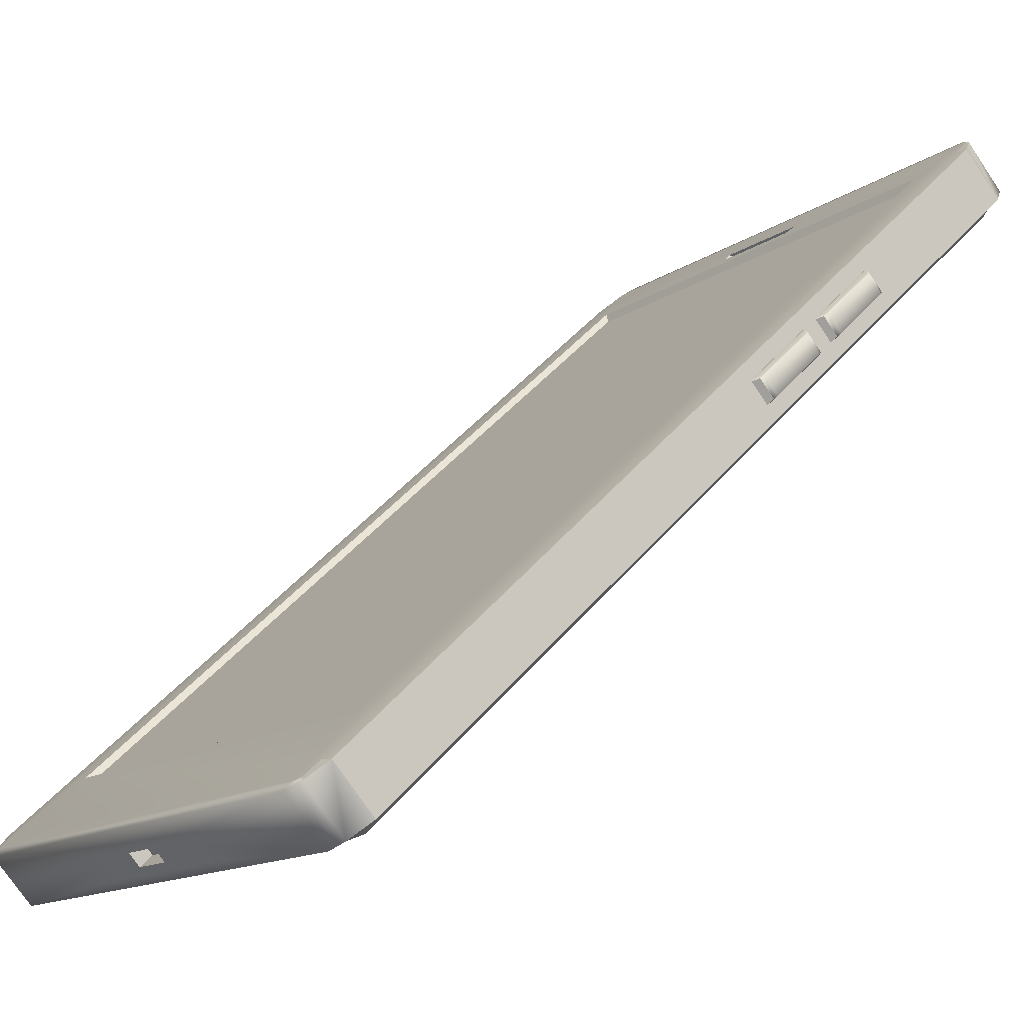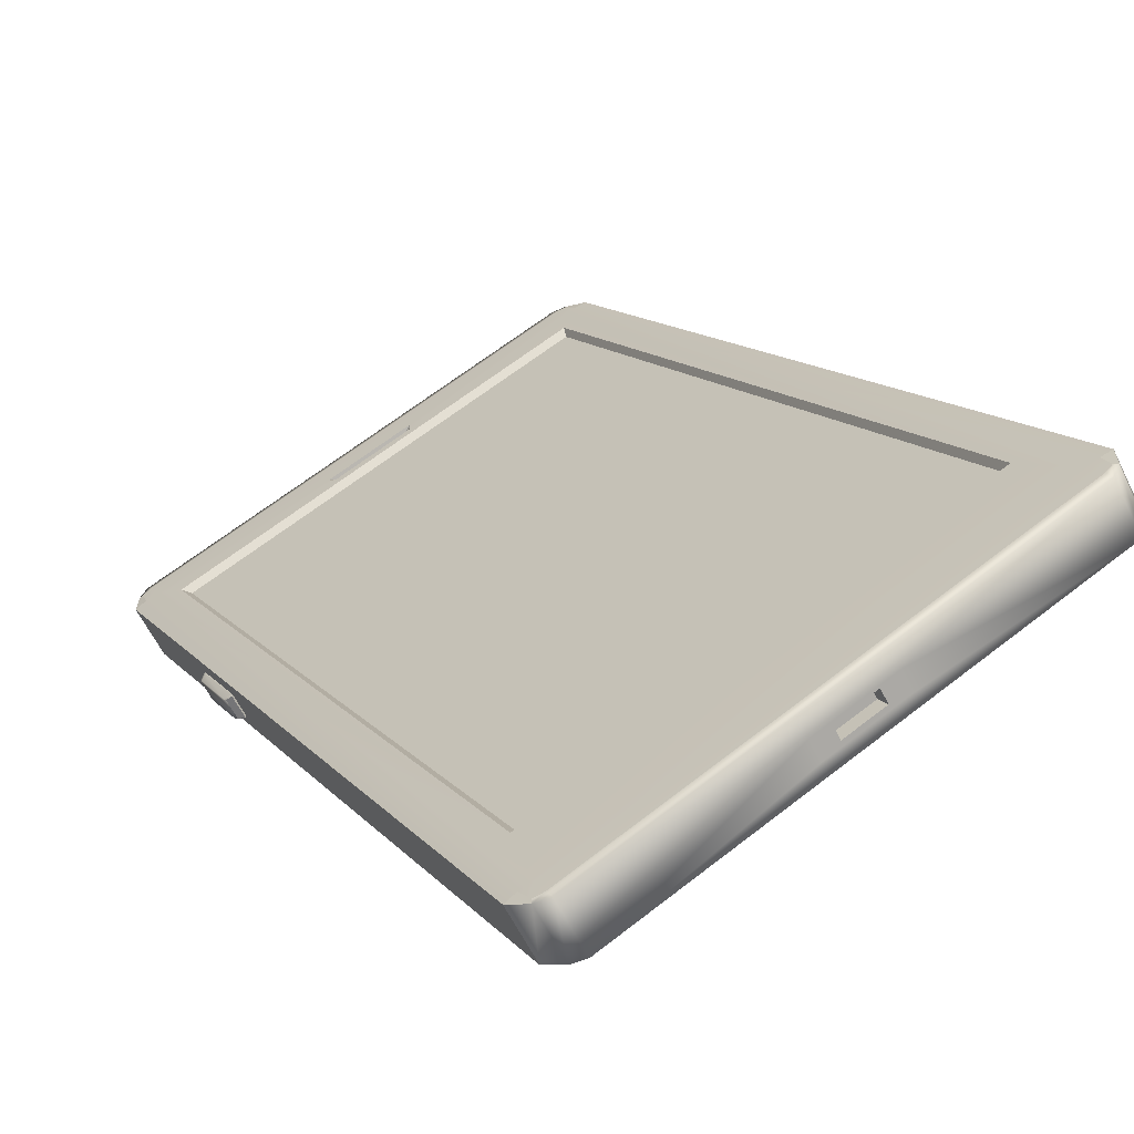
<metadata>
{"format":"obj","ext":"obj","renderer":"f3d","projection":"perspective","resolution":1024,"background":"white","views":[{"elev":-14.2,"azim":55.2,"up":"+Y"},{"elev":66.7,"azim":-37.8,"up":"+Z"}]}
</metadata>
<code>
v 0.4731 0.2332 0.5911
v -0.4731 0.2332 0.5911
v 0.4731 1.332 -0.5851
v -0.4731 1.332 -0.5851
v -0.485 1.354 -0.592
v 0.485 1.354 -0.592
v -0.485 0.2278 0.6139
v 0.485 0.2278 0.6139
v 0.5755 0.03955 0.6436
v 0.5222 -0.005863 0.6922
v 0.5222 0.02434 0.6293
v 0.5485 0.007439 0.6779
v 0.5437 0.01163 0.67
v 0.5222 0.005351 0.676
v 0.5485 0.03746 0.6416
v 0.5755 0.1224 0.7209
v 0.5222 0.1254 0.7237
v 0.5222 0.07698 0.7696
v 0.5485 0.1245 0.7229
v 0.5437 0.09788 0.7506
v 0.5222 0.09237 0.7573
v 0.5485 0.09029 0.7553
v -0.5222 0.1254 0.7237
v -0.5755 0.1224 0.7209
v -0.5222 0.07698 0.7696
v -0.5485 0.1245 0.7229
v -0.5437 0.09788 0.7506
v -0.5485 0.09029 0.7553
v -0.5222 0.09237 0.7573
v -0.5222 0.02434 0.6293
v -0.5222 -0.005863 0.6922
v -0.5755 0.03955 0.6436
v -0.5222 0.005351 0.676
v -0.5437 0.01163 0.67
v -0.5485 0.007439 0.6779
v -0.5485 0.03746 0.6416
v 0.5222 1.299 -0.7351
v 0.5222 1.359 -0.7696
v 0.5755 1.314 -0.7209
v 0.5222 1.344 -0.7573
v 0.5437 1.338 -0.7506
v 0.5485 1.346 -0.7553
v 0.5485 1.312 -0.7229
v 0.5222 1.4 -0.6408
v 0.5755 1.397 -0.6436
v 0.5222 1.442 -0.6922
v 0.5485 1.399 -0.6416
v 0.5437 1.425 -0.67
v 0.5485 1.429 -0.6779
v 0.5222 1.431 -0.676
v -0.5755 1.397 -0.6436
v -0.5222 1.4 -0.6408
v -0.5222 1.442 -0.6922
v -0.5485 1.399 -0.6416
v -0.5437 1.425 -0.67
v -0.5222 1.431 -0.676
v -0.5485 1.429 -0.6779
v -0.5755 1.314 -0.7209
v -0.5222 1.359 -0.7696
v -0.5222 1.299 -0.7351
v -0.5485 1.346 -0.7553
v -0.5437 1.338 -0.7506
v -0.5222 1.344 -0.7573
v -0.5485 1.312 -0.7229
v -0.09426 1.369 -0.6086
v -0.1015 1.378 -0.6181
v 0.1015 1.378 -0.6181
v 0.09426 1.369 -0.6086
v 0.1015 1.384 -0.6249
v -0.1015 1.384 -0.6249
v -0.0825 1.364 -0.6155
v -0.08883 1.372 -0.6238
v 0.08883 1.372 -0.6238
v 0.0825 1.364 -0.6155
v 0.08883 1.377 -0.6298
v -0.08883 1.377 -0.6298
v -0.5794 0.9683 -0.2317
v -0.5761 0.9715 -0.2333
v -0.5779 0.9727 -0.2345
v -0.5794 0.9322 -0.2655
v -0.5779 0.9346 -0.2701
v -0.5761 0.9335 -0.2688
v -0.5779 1.083 -0.3527
v -0.5761 1.084 -0.354
v -0.5794 1.086 -0.3573
v -0.5779 1.045 -0.3882
v -0.5794 1.049 -0.391
v -0.5761 1.046 -0.3894
v -0.5912 0.9728 -0.2408
v -0.5927 0.9784 -0.2458
v -0.5945 0.9786 -0.2475
v -0.5912 0.9409 -0.2706
v -0.5945 0.9472 -0.2768
v -0.5927 0.9456 -0.2765
v -0.5927 1.072 -0.3463
v -0.5912 1.077 -0.3522
v -0.5945 1.071 -0.346
v -0.5927 1.039 -0.3769
v -0.5945 1.039 -0.3753
v -0.5912 1.045 -0.382
v 0.5757 1.06 -0.4047
v 0.5775 1.059 -0.4035
v 0.5757 0.9858 -0.2485
v 0.5775 0.987 -0.2497
v 0.579 0.9825 -0.2469
v 0.5775 0.9489 -0.2853
v 0.5757 0.9478 -0.284
v 0.579 0.9464 -0.2807
v 0.5775 0.8462 -0.09905
v 0.5757 0.845 -0.09785
v 0.5775 0.9185 -0.2528
v 0.5757 0.9197 -0.254
v 0.579 1.064 -0.4063
v 0.5775 1.097 -0.3679
v 0.579 1.1 -0.3725
v 0.5757 1.098 -0.3692
v 0.5908 0.9551 -0.2858
v 0.5923 0.9598 -0.2917
v 0.5941 0.9614 -0.292
v 0.5908 0.987 -0.256
v 0.5941 0.9928 -0.2627
v 0.5923 0.9926 -0.2611
v 0.5923 1.054 -0.3921
v 0.5908 1.059 -0.3972
v 0.5941 1.053 -0.3905
v 0.5923 1.086 -0.3615
v 0.5941 1.085 -0.3612
v 0.5908 1.091 -0.3674
v 0.579 0.8418 -0.09625
v 0.5775 0.8081 -0.1346
v 0.5757 0.807 -0.1333
v 0.579 0.8056 -0.13
v 0.579 0.9229 -0.2556
v 0.5775 0.9566 -0.2172
v 0.579 0.9591 -0.2218
v 0.5757 0.9577 -0.2185
v 0.5908 0.8144 -0.1351
v 0.5923 0.8191 -0.141
v 0.5941 0.8207 -0.1413
v 0.5908 0.8463 -0.1053
v 0.5941 0.8521 -0.112
v 0.5923 0.8519 -0.1104
v 0.5923 0.9128 -0.2414
v 0.5908 0.9184 -0.2465
v 0.5941 0.9126 -0.2398
v 0.5923 0.9456 -0.2108
v 0.5941 0.944 -0.2105
v 0.5908 0.9503 -0.2167
v 0.5222 1.401 -0.7309
v 0 1.359 -0.7696
v 0 1.442 -0.6922
v -0.5222 1.401 -0.7309
v 0 1.401 -0.7309
v 0.5222 1.421 -0.7115
v 0.2611 1.359 -0.7696
v 0.5222 1.38 -0.7502
v 0.2611 1.442 -0.6922
v 0 1.421 -0.7115
v 0 1.38 -0.7502
v 0.2611 1.28 -0.6469
v 0.2611 1.277 -0.649
v 0.2611 1.291 -0.6363
v 0.5222 1.432 -0.7019
v 0.3917 1.359 -0.7696
v 0.5222 1.39 -0.7405
v 0.1306 1.442 -0.6922
v 0 1.432 -0.7019
v 0 1.39 -0.7405
v 0.3082 1.401 -0.7309
v 0.5222 1.411 -0.7212
v 0.1306 1.359 -0.7696
v 0.5222 1.37 -0.7599
v 0.3917 1.442 -0.6922
v 0 1.411 -0.7212
v 0 1.37 -0.7599
v 0.214 1.401 -0.7309
v 0.2611 1.302 -0.6257
v 0.2611 1.368 -0.7613
v 0.2944 1.378 -0.7524
v 0.2278 1.378 -0.7524
v 0.2611 1.433 -0.7004
v 0.2251 1.302 -0.6257
v 0.2944 1.424 -0.7093
v 0.2278 1.424 -0.7093
v 0.2176 1.413 -0.7192
v 0.3046 1.413 -0.7192
v 0.2791 1.431 -0.7027
v 0.2431 1.37 -0.759
v 0.2791 1.37 -0.759
v 0.3046 1.388 -0.7425
v 0.2176 1.388 -0.7425
v 0.2431 1.431 -0.7027
v 0.2251 1.401 -0.7309
v 0.2611 1.376 -0.7542
v 0.2356 1.383 -0.7473
v 0.2356 1.418 -0.7144
v 0.2971 1.401 -0.7309
v 0.2866 1.383 -0.7473
v 0.2611 1.426 -0.7076
v 0.2866 1.418 -0.7144
v 0.2278 1.41 -0.722
v 0.2944 1.41 -0.722
v 0.2749 1.424 -0.7094
v 0.2473 1.378 -0.7524
v 0.2749 1.378 -0.7524
v 0.2944 1.391 -0.7398
v 0.2278 1.391 -0.7398
v 0.2473 1.424 -0.7094
v 0.2356 1.285 -0.6422
v 0.2611 1.314 -0.6151
v 0.2611 1.325 -0.6046
v 0.2356 1.32 -0.6092
v 0.2971 1.302 -0.6257
v 0.2866 1.285 -0.6422
v 0.2611 1.327 -0.6024
v 0.2866 1.32 -0.6092
v 0.2278 1.312 -0.6168
v 0.2944 1.312 -0.6168
v 0.2749 1.325 -0.6042
v 0.2473 1.279 -0.6472
v 0.2749 1.279 -0.6472
v 0.2944 1.293 -0.6346
v 0.2278 1.293 -0.6346
v 0.2473 1.325 -0.6042
v -0.04471 0.06329 0.7142
v -0.04471 0.04115 0.6935
v 0.04471 0.04115 0.6935
v 0.04471 0.06329 0.7142
v 0.08728 0.04471 0.7394
v 0.04471 0.04204 0.7369
v 0.04471 0.0199 0.7162
v 0.08728 0.01293 0.7097
v -0.04471 0.0199 0.7162
v -0.08728 0.01293 0.7097
v -0.08728 0.04471 0.7394
v -0.04471 0.04204 0.7369
v 0.4731 0.2332 0.5911
v 0.4731 0.2332 0.5911
v -0.4731 0.2332 0.5911
v -0.4731 0.2332 0.5911
v 0.4731 1.332 -0.5851
v 0.4731 1.332 -0.5851
v -0.4731 1.332 -0.5851
v -0.4731 1.332 -0.5851
v -0.485 1.354 -0.592
v -0.485 1.354 -0.592
v 0.485 1.354 -0.592
v 0.485 1.354 -0.592
v -0.485 0.2278 0.6139
v -0.485 0.2278 0.6139
v 0.485 0.2278 0.6139
v 0.485 0.2278 0.6139
v 0.5485 0.03746 0.6416
v 0.5485 0.03746 0.6416
v 0.5755 0.03955 0.6436
v 0.5755 0.03955 0.6436
v 0.5755 0.03955 0.6436
v 0.5485 0.007439 0.6779
v 0.5222 0.02434 0.6293
v 0.5222 0.02434 0.6293
v 0.5222 0.02434 0.6293
v 0.5485 0.09029 0.7553
v 0.5755 0.1224 0.7209
v 0.5755 0.1224 0.7209
v 0.5755 0.1224 0.7209
v 0.5485 0.1245 0.7229
v 0.5437 0.09788 0.7506
v 0.5437 0.09788 0.7506
v 0.5222 0.09237 0.7573
v -0.5485 0.1245 0.7229
v -0.5437 0.09788 0.7506
v -0.5437 0.09788 0.7506
v -0.5222 0.09237 0.7573
v -0.5755 0.1224 0.7209
v -0.5755 0.1224 0.7209
v -0.5755 0.1224 0.7209
v -0.5485 0.09029 0.7553
v -0.5485 0.03746 0.6416
v -0.5485 0.03746 0.6416
v -0.5222 0.02434 0.6293
v -0.5222 0.02434 0.6293
v -0.5222 0.02434 0.6293
v -0.5485 0.007439 0.6779
v -0.5755 0.03955 0.6436
v -0.5755 0.03955 0.6436
v -0.5755 0.03955 0.6436
v 0.5485 1.312 -0.7229
v 0.5485 1.312 -0.7229
v 0.5222 1.299 -0.7351
v 0.5222 1.299 -0.7351
v 0.5222 1.299 -0.7351
v 0.5485 1.346 -0.7553
v 0.5755 1.314 -0.7209
v 0.5755 1.314 -0.7209
v 0.5755 1.314 -0.7209
v 0.5485 1.399 -0.6416
v 0.5437 1.425 -0.67
v 0.5437 1.425 -0.67
v 0.5222 1.431 -0.676
v 0.5755 1.397 -0.6436
v 0.5755 1.397 -0.6436
v 0.5755 1.397 -0.6436
v 0.5485 1.429 -0.6779
v -0.5485 1.429 -0.6779
v -0.5755 1.397 -0.6436
v -0.5755 1.397 -0.6436
v -0.5755 1.397 -0.6436
v -0.5485 1.399 -0.6416
v -0.5437 1.425 -0.67
v -0.5437 1.425 -0.67
v -0.5222 1.431 -0.676
v -0.5485 1.312 -0.7229
v -0.5485 1.312 -0.7229
v -0.5755 1.314 -0.7209
v -0.5755 1.314 -0.7209
v -0.5755 1.314 -0.7209
v -0.5485 1.346 -0.7553
v -0.5222 1.299 -0.7351
v -0.5222 1.299 -0.7351
v -0.5222 1.299 -0.7351
v -0.09426 1.369 -0.6086
v -0.09426 1.369 -0.6086
v -0.1015 1.378 -0.6181
v -0.1015 1.378 -0.6181
v 0.1015 1.378 -0.6181
v 0.1015 1.378 -0.6181
v 0.09426 1.369 -0.6086
v 0.09426 1.369 -0.6086
v 0.1015 1.384 -0.6249
v 0.1015 1.384 -0.6249
v -0.1015 1.384 -0.6249
v -0.1015 1.384 -0.6249
v -0.0825 1.364 -0.6155
v -0.0825 1.364 -0.6155
v -0.08883 1.372 -0.6238
v -0.08883 1.372 -0.6238
v 0.08883 1.372 -0.6238
v 0.08883 1.372 -0.6238
v 0.0825 1.364 -0.6155
v 0.0825 1.364 -0.6155
v 0.08883 1.377 -0.6298
v 0.08883 1.377 -0.6298
v -0.08883 1.377 -0.6298
v -0.08883 1.377 -0.6298
v -0.5794 0.9683 -0.2317
v -0.5794 0.9683 -0.2317
v -0.5761 0.9715 -0.2333
v -0.5761 0.9715 -0.2333
v -0.5761 0.9715 -0.2333
v -0.5779 0.9727 -0.2345
v -0.5779 0.9727 -0.2345
v -0.5761 0.9335 -0.2688
v -0.5761 0.9335 -0.2688
v -0.5761 0.9335 -0.2688
v -0.5794 0.9322 -0.2655
v -0.5794 0.9322 -0.2655
v -0.5779 0.9346 -0.2701
v -0.5779 0.9346 -0.2701
v -0.5779 1.083 -0.3527
v -0.5779 1.083 -0.3527
v -0.5761 1.084 -0.354
v -0.5761 1.084 -0.354
v -0.5761 1.084 -0.354
v -0.5794 1.086 -0.3573
v -0.5794 1.086 -0.3573
v -0.5761 1.046 -0.3894
v -0.5761 1.046 -0.3894
v -0.5761 1.046 -0.3894
v -0.5779 1.045 -0.3882
v -0.5779 1.045 -0.3882
v -0.5794 1.049 -0.391
v -0.5794 1.049 -0.391
v -0.5912 0.9409 -0.2706
v -0.5912 0.9728 -0.2408
v -0.5912 1.077 -0.3522
v -0.5912 1.045 -0.382
v 0.579 1.1 -0.3725
v 0.579 1.1 -0.3725
v 0.579 1.064 -0.4063
v 0.579 1.064 -0.4063
v 0.5757 0.9478 -0.284
v 0.5757 0.9478 -0.284
v 0.5757 0.9478 -0.284
v 0.5757 1.06 -0.4047
v 0.5757 1.06 -0.4047
v 0.5757 1.06 -0.4047
v 0.5775 1.059 -0.4035
v 0.5775 1.059 -0.4035
v 0.5775 0.9489 -0.2853
v 0.5775 0.9489 -0.2853
v 0.5757 0.9858 -0.2485
v 0.5757 0.9858 -0.2485
v 0.5757 0.9858 -0.2485
v 0.579 0.9464 -0.2807
v 0.579 0.9464 -0.2807
v 0.579 0.9825 -0.2469
v 0.579 0.9825 -0.2469
v 0.5908 0.987 -0.256
v 0.5908 0.9551 -0.2858
v 0.5757 1.098 -0.3692
v 0.5757 1.098 -0.3692
v 0.5757 1.098 -0.3692
v 0.5775 0.987 -0.2497
v 0.5775 0.987 -0.2497
v 0.5775 1.097 -0.3679
v 0.5775 1.097 -0.3679
v 0.579 0.9591 -0.2218
v 0.579 0.9591 -0.2218
v 0.579 0.9229 -0.2556
v 0.579 0.9229 -0.2556
v 0.5908 1.059 -0.3972
v 0.5908 1.091 -0.3674
v 0.5757 0.807 -0.1333
v 0.5757 0.807 -0.1333
v 0.5757 0.807 -0.1333
v 0.5757 0.9197 -0.254
v 0.5757 0.9197 -0.254
v 0.5757 0.9197 -0.254
v 0.5775 0.9185 -0.2528
v 0.5775 0.9185 -0.2528
v 0.5775 0.8081 -0.1346
v 0.5775 0.8081 -0.1346
v 0.5757 0.845 -0.09785
v 0.5757 0.845 -0.09785
v 0.5757 0.845 -0.09785
v 0.579 0.8056 -0.13
v 0.579 0.8056 -0.13
v 0.579 0.8418 -0.09625
v 0.579 0.8418 -0.09625
v 0.5908 0.8463 -0.1053
v 0.5908 0.8144 -0.1351
v 0.5757 0.9577 -0.2185
v 0.5757 0.9577 -0.2185
v 0.5757 0.9577 -0.2185
v 0.5775 0.8462 -0.09905
v 0.5775 0.8462 -0.09905
v 0.5775 0.9566 -0.2172
v 0.5775 0.9566 -0.2172
v 0.5908 0.9184 -0.2465
v 0.5908 0.9503 -0.2167
v 0.2611 1.376 -0.7542
v 0.2611 1.376 -0.7542
v 0.2611 1.277 -0.649
v 0.2611 1.277 -0.649
v 0.2278 1.41 -0.722
v 0.2356 1.418 -0.7144
v 0.2251 1.401 -0.7309
v 0.2944 1.41 -0.722
v 0.2866 1.418 -0.7144
v 0.2971 1.401 -0.7309
v 0.2611 1.426 -0.7076
v 0.2611 1.426 -0.7076
v 0.2611 1.327 -0.6024
v 0.2611 1.327 -0.6024
v 0.2749 1.424 -0.7094
v 0.2473 1.378 -0.7524
v 0.2356 1.383 -0.7473
v 0.2749 1.378 -0.7524
v 0.2866 1.383 -0.7473
v 0.2944 1.391 -0.7398
v 0.2278 1.391 -0.7398
v 0.2473 1.424 -0.7094
v 0.2278 1.312 -0.6168
v 0.2356 1.32 -0.6092
v 0.2251 1.302 -0.6257
v 0.2944 1.312 -0.6168
v 0.2866 1.32 -0.6092
v 0.2971 1.302 -0.6257
v 0.2749 1.325 -0.6042
v 0.2473 1.279 -0.6472
v 0.2356 1.285 -0.6422
v 0.2749 1.279 -0.6472
v 0.2866 1.285 -0.6422
v 0.2944 1.293 -0.6346
v 0.2278 1.293 -0.6346
v 0.2473 1.325 -0.6042
v -0.04471 0.04115 0.6935
v -0.04471 0.04115 0.6935
v -0.04471 0.0199 0.7162
v -0.04471 0.0199 0.7162
v -0.04471 0.04204 0.7369
v -0.04471 0.04204 0.7369
v -0.04471 0.06329 0.7142
v -0.04471 0.06329 0.7142
v 0.04471 0.0199 0.7162
v 0.04471 0.0199 0.7162
v 0.04471 0.04115 0.6935
v 0.04471 0.04115 0.6935
v 0.04471 0.06329 0.7142
v 0.04471 0.06329 0.7142
v 0.04471 0.04204 0.7369
v 0.04471 0.04204 0.7369
f 5 250 243
f 243 250 240
f 25 31 235
f 235 31 234
f 275 306 285
f 285 306 315
f 153 152 174
f 174 152 158
f 158 152 167
f 151 167 53
f 152 53 167
f 255 258 253
f 253 258 13
f 10 14 12
f 12 14 13
f 253 13 259
f 259 13 14
f 263 266 262
f 262 266 267
f 269 268 17
f 17 268 19
f 18 22 21
f 21 22 20
f 270 271 23
f 23 271 273
f 274 277 26
f 26 277 272
f 25 29 28
f 28 29 27
f 33 34 280
f 280 34 278
f 31 283 33
f 33 283 34
f 284 278 35
f 35 278 34
f 40 41 289
f 289 41 287
f 38 292 40
f 40 292 41
f 293 287 42
f 42 287 41
f 296 297 44
f 44 297 299
f 300 303 47
f 47 303 298
f 46 50 49
f 49 50 48
f 305 308 304
f 304 308 309
f 311 310 52
f 52 310 54
f 53 57 56
f 56 57 55
f 314 317 312
f 312 317 62
f 59 63 61
f 61 63 62
f 312 62 318
f 318 62 63
f 256 264 12
f 12 264 22
f 12 22 10
f 10 22 18
f 10 31 14
f 14 31 33
f 14 33 11
f 11 33 282
f 261 291 254
f 254 291 288
f 15 43 257
f 257 43 294
f 17 23 269
f 269 23 273
f 21 29 18
f 18 29 25
f 265 301 19
f 19 301 296
f 19 296 17
f 17 296 44
f 24 286 28
f 28 286 283
f 28 283 25
f 25 283 31
f 23 52 270
f 270 52 54
f 270 54 276
f 276 54 307
f 32 316 279
f 279 316 313
f 36 64 30
f 30 64 320
f 46 49 163
f 49 292 163
f 163 292 154
f 154 292 170
f 170 292 149
f 149 292 165
f 165 292 156
f 156 292 172
f 38 172 292
f 292 49 295
f 295 49 302
f 37 60 40
f 40 60 63
f 59 150 63
f 63 150 40
f 150 171 40
f 171 155 40
f 155 164 40
f 40 164 38
f 46 173 50
f 50 173 56
f 173 157 56
f 157 166 56
f 166 151 56
f 151 53 56
f 322 328 334
f 334 328 340
f 53 152 57
f 57 152 61
f 152 59 61
f 57 61 51
f 51 61 58
f 9 39 16
f 16 39 45
f 17 44 251
f 251 44 247
f 23 249 52
f 52 249 245
f 252 6 238
f 238 6 242
f 7 8 2
f 2 8 1
f 248 246 3
f 3 246 4
f 330 342 326
f 326 342 338
f 332 324 344
f 344 324 336
f 69 70 75
f 75 70 76
f 67 73 68
f 68 73 74
f 66 65 72
f 72 65 71
f 192 167 166
f 166 167 151
f 191 168 176
f 176 168 153
f 153 168 152
f 168 159 152
f 159 175 152
f 150 59 175
f 59 152 175
f 188 175 180
f 180 175 159
f 157 173 181
f 187 181 173
f 174 158 185
f 185 158 184
f 153 174 176
f 176 174 185
f 170 186 154
f 154 186 183
f 149 169 170
f 170 169 186
f 187 173 163
f 163 173 46
f 154 183 163
f 163 183 187
f 155 171 178
f 171 188 178
f 150 175 171
f 171 175 188
f 189 179 172
f 172 179 156
f 38 164 172
f 172 164 189
f 155 178 164
f 164 178 189
f 190 169 165
f 165 169 149
f 179 190 156
f 156 190 165
f 180 159 191
f 191 159 168
f 157 181 166
f 181 192 166
f 158 167 184
f 184 167 192
f 202 197 466
f 466 197 468
f 195 207 471
f 471 207 475
f 205 442 472
f 472 442 443
f 203 200 469
f 469 200 467
f 201 196 463
f 463 196 464
f 193 201 465
f 465 201 463
f 196 208 464
f 464 208 476
f 197 206 468
f 468 206 474
f 206 198 474
f 474 198 473
f 452 203 453
f 453 203 469
f 208 199 476
f 476 199 215
f 204 195 470
f 470 195 471
f 162 177 222
f 222 177 213
f 444 160 221
f 221 160 214
f 218 210 216
f 216 210 211
f 217 212 210
f 210 212 211
f 182 217 177
f 177 217 210
f 213 177 218
f 218 177 210
f 216 211 219
f 219 211 454
f 444 220 160
f 160 220 209
f 160 162 214
f 214 162 222
f 162 223 177
f 177 223 182
f 160 209 162
f 162 209 223
f 212 224 211
f 211 224 454
f 198 205 473
f 473 205 472
f 207 193 475
f 475 193 465
f 200 202 467
f 467 202 466
f 194 204 161
f 161 204 470
f 18 25 229
f 229 25 235
f 31 10 234
f 234 10 232
f 488 489 478
f 478 489 484
f 491 481 490
f 490 481 483
f 18 229 10
f 10 229 232
f 479 485 477
f 477 485 487
f 231 230 227
f 227 230 228
f 236 233 225
f 225 233 226
f 237 241 239
f 239 241 244
f 341 343 337
f 337 343 339
f 343 335 339
f 335 333 339
f 351 360 90
f 90 360 95
f 365 372 96
f 96 372 100
f 91 97 93
f 93 97 99
f 348 353 362
f 362 353 367
f 370 358 98
f 98 358 94
f 345 347 350
f 355 357 352
f 359 361 364
f 369 371 366
f 374 90 91
f 373 93 94
f 95 375 97
f 98 99 376
f 346 356 349
f 349 356 354
f 83 79 363
f 363 79 78
f 81 86 82
f 82 86 368
f 87 85 88
f 88 85 84
f 91 93 374
f 374 93 373
f 97 91 95
f 95 91 90
f 93 99 94
f 94 99 98
f 99 97 376
f 376 97 375
f 355 373 357
f 357 373 94
f 371 369 376
f 376 369 98
f 95 359 375
f 375 359 364
f 90 374 350
f 350 374 345
f 80 77 92
f 92 77 89
f 127 125 412
f 412 125 411
f 121 127 122
f 122 127 126
f 125 119 123
f 123 119 118
f 119 121 399
f 399 121 398
f 377 379 400
f 400 379 385
f 403 405 392
f 392 405 401
f 387 389 384
f 384 389 381
f 394 396 382
f 382 396 391
f 126 127 412
f 123 411 125
f 398 121 122
f 399 118 119
f 406 378 402
f 388 386 380
f 397 404 103
f 395 107 390
f 114 104 126
f 126 104 122
f 383 393 101
f 101 393 116
f 119 125 121
f 121 125 127
f 113 115 124
f 124 115 128
f 106 102 118
f 118 102 123
f 147 145 440
f 440 145 439
f 397 398 404
f 404 398 122
f 378 406 412
f 412 406 126
f 123 388 411
f 411 388 380
f 118 399 390
f 390 399 395
f 105 108 120
f 120 108 117
f 141 147 142
f 142 147 146
f 145 139 143
f 143 139 138
f 139 141 431
f 431 141 430
f 407 409 432
f 432 409 417
f 435 437 424
f 424 437 433
f 419 421 416
f 416 421 413
f 426 428 414
f 414 428 423
f 146 147 440
f 143 439 145
f 430 141 142
f 431 138 139
f 438 408 434
f 420 418 410
f 429 436 110
f 427 131 422
f 134 109 146
f 146 109 142
f 415 425 112
f 112 425 136
f 139 145 141
f 141 145 147
f 133 135 144
f 144 135 148
f 130 111 138
f 138 111 143
f 429 430 436
f 436 430 142
f 408 438 440
f 440 438 146
f 143 420 439
f 439 420 410
f 138 431 422
f 422 431 427
f 129 132 140
f 140 132 137
f 188 456 178
f 178 456 441
f 183 449 187
f 187 449 455
f 169 190 450
f 450 190 460
f 190 179 460
f 460 179 459
f 186 448 183
f 183 448 449
f 169 450 186
f 186 450 448
f 179 189 459
f 459 189 458
f 187 455 181
f 181 455 451
f 184 192 446
f 446 192 462
f 185 184 445
f 445 184 446
f 176 185 447
f 447 185 445
f 180 457 188
f 188 457 456
f 189 178 458
f 458 178 441
f 191 461 180
f 180 461 457
f 176 447 191
f 191 447 461
f 192 181 462
f 462 181 451
f 492 486 229
f 229 486 232
f 486 480 232
f 232 480 234
f 482 492 235
f 235 492 229
f 482 235 480
f 480 235 234
f 290 260 319
f 319 260 281
f 23 17 249
f 249 17 251
f 299 329 44
f 44 329 325
f 44 325 247
f 247 325 327
f 299 311 329
f 329 311 331
f 311 52 331
f 331 52 323
f 245 247 321
f 321 247 327
f 52 245 323
f 323 245 321

</code>
